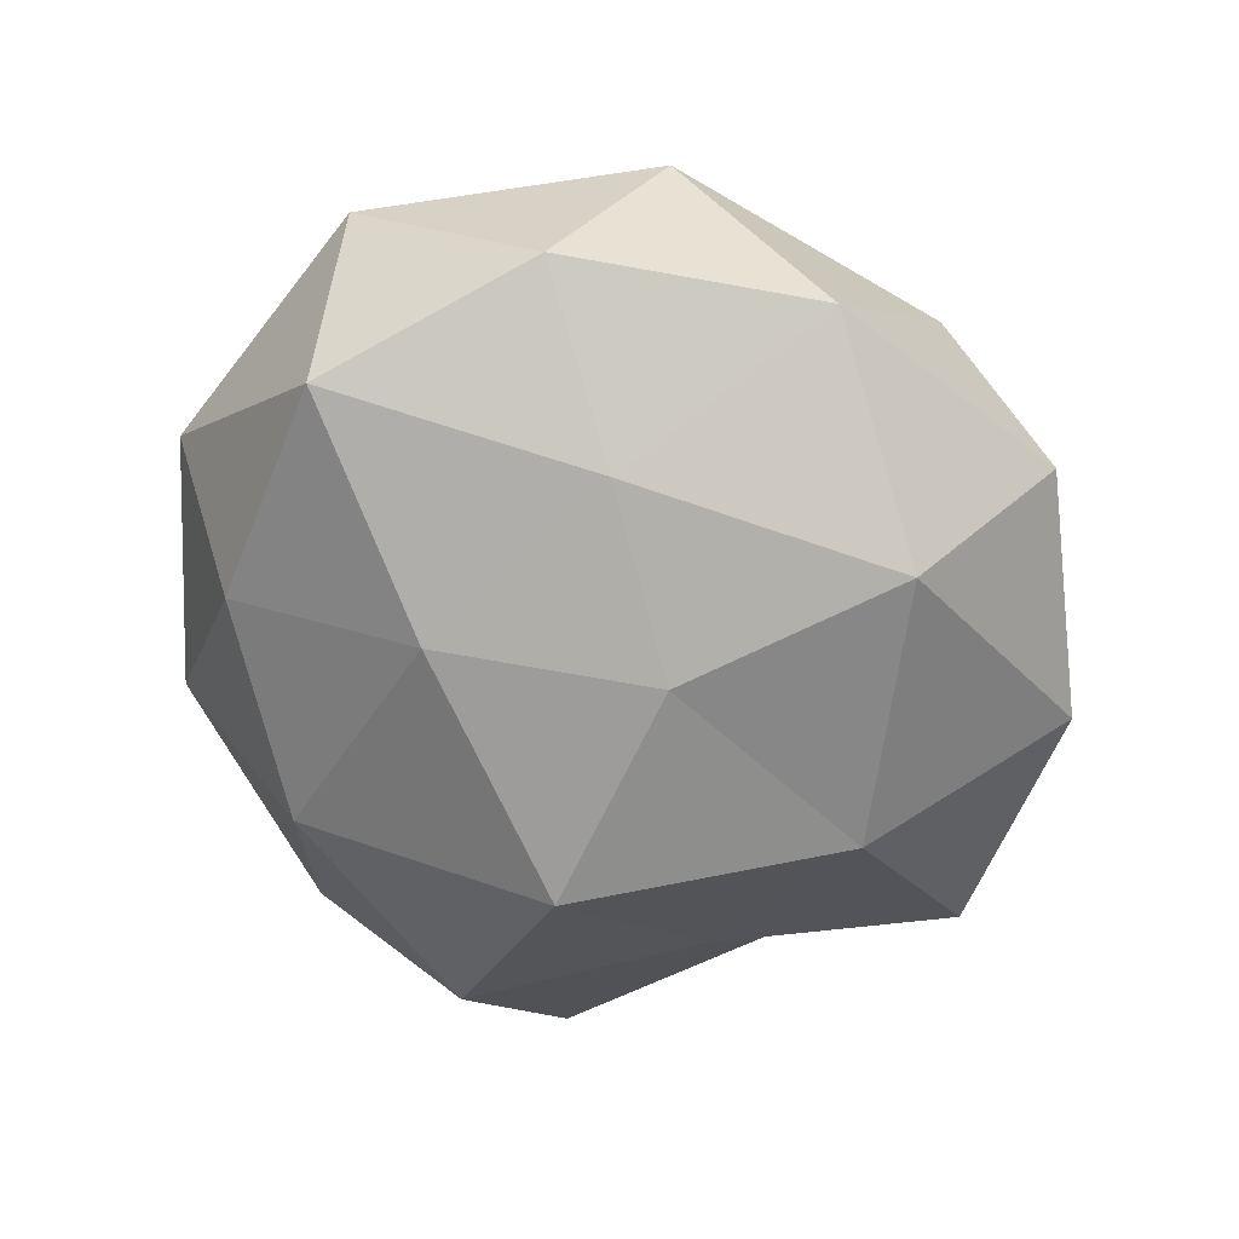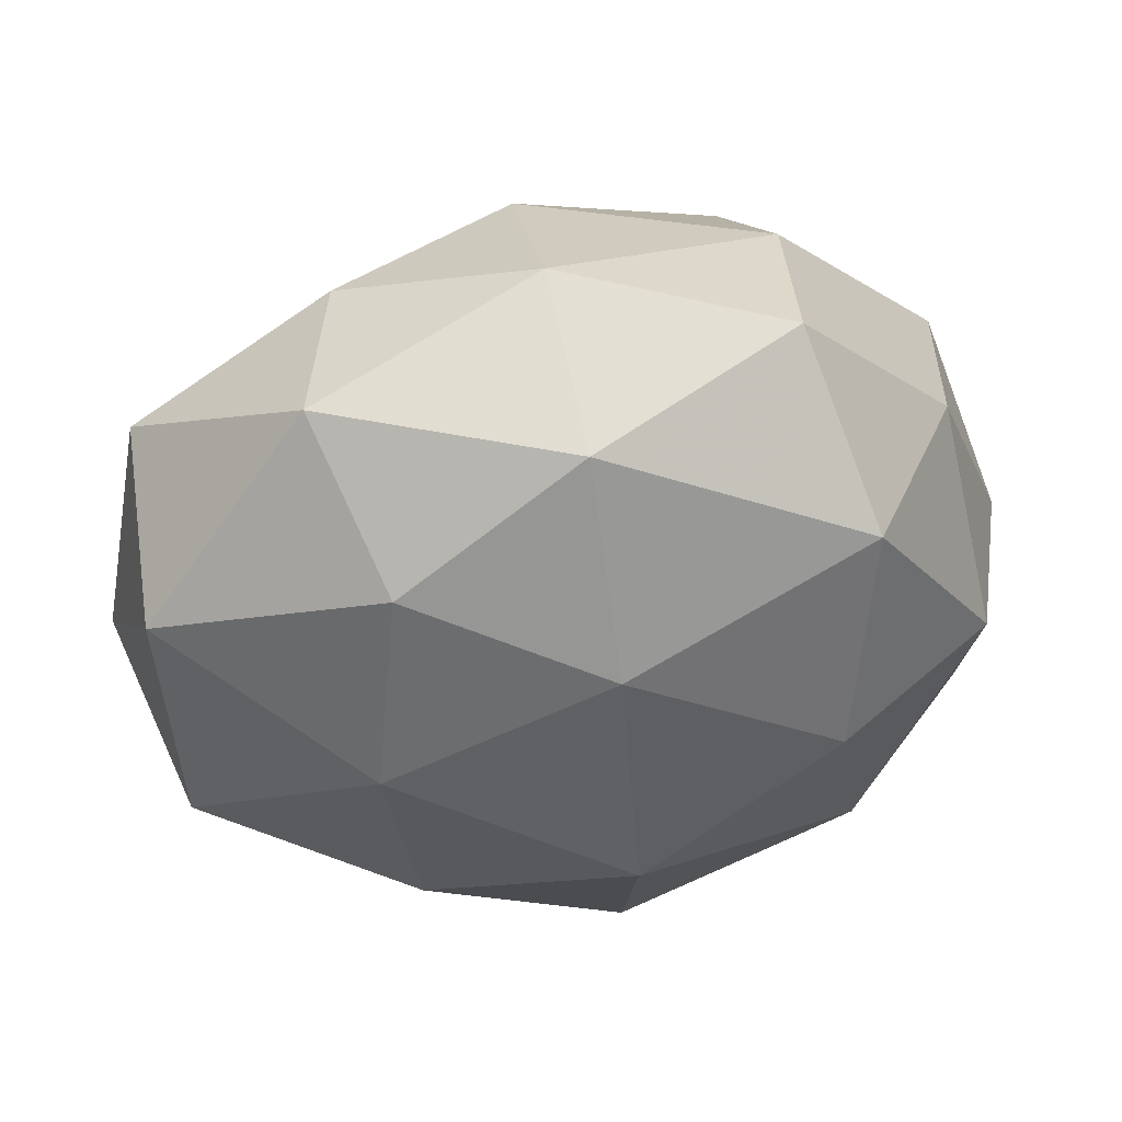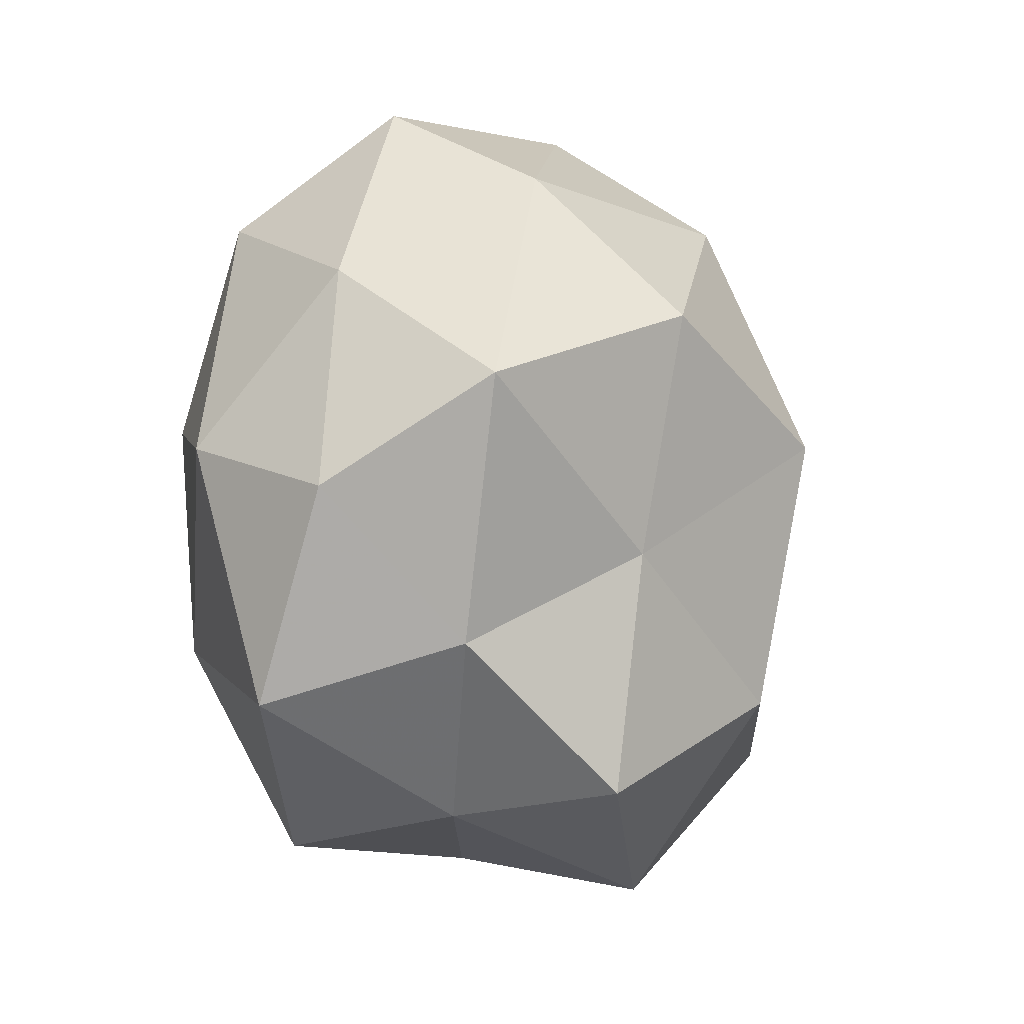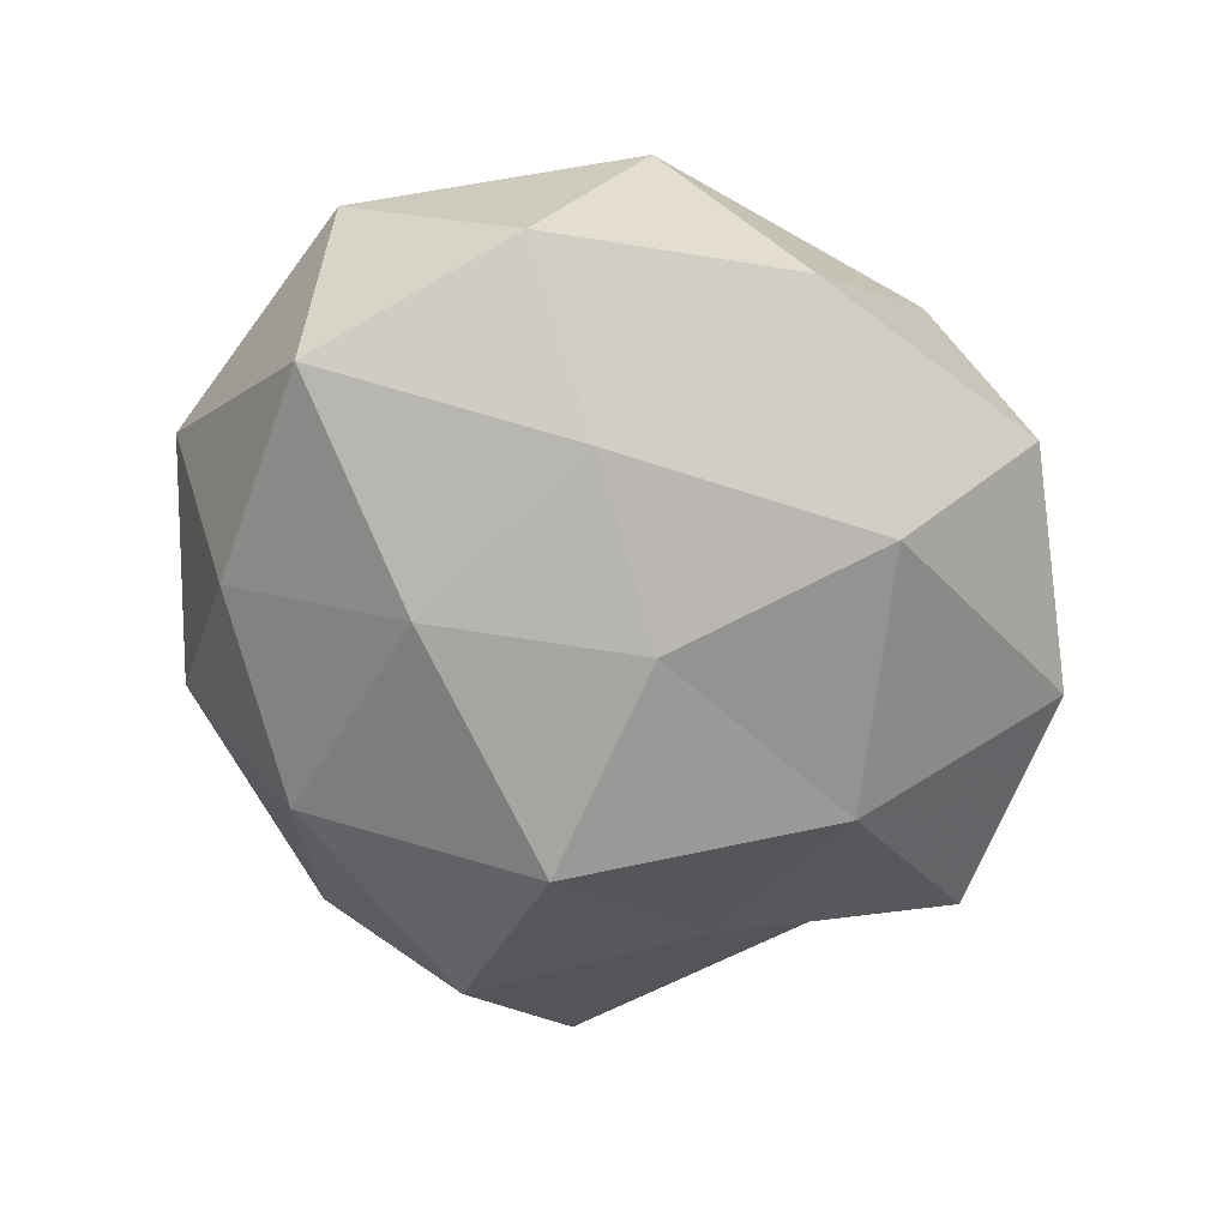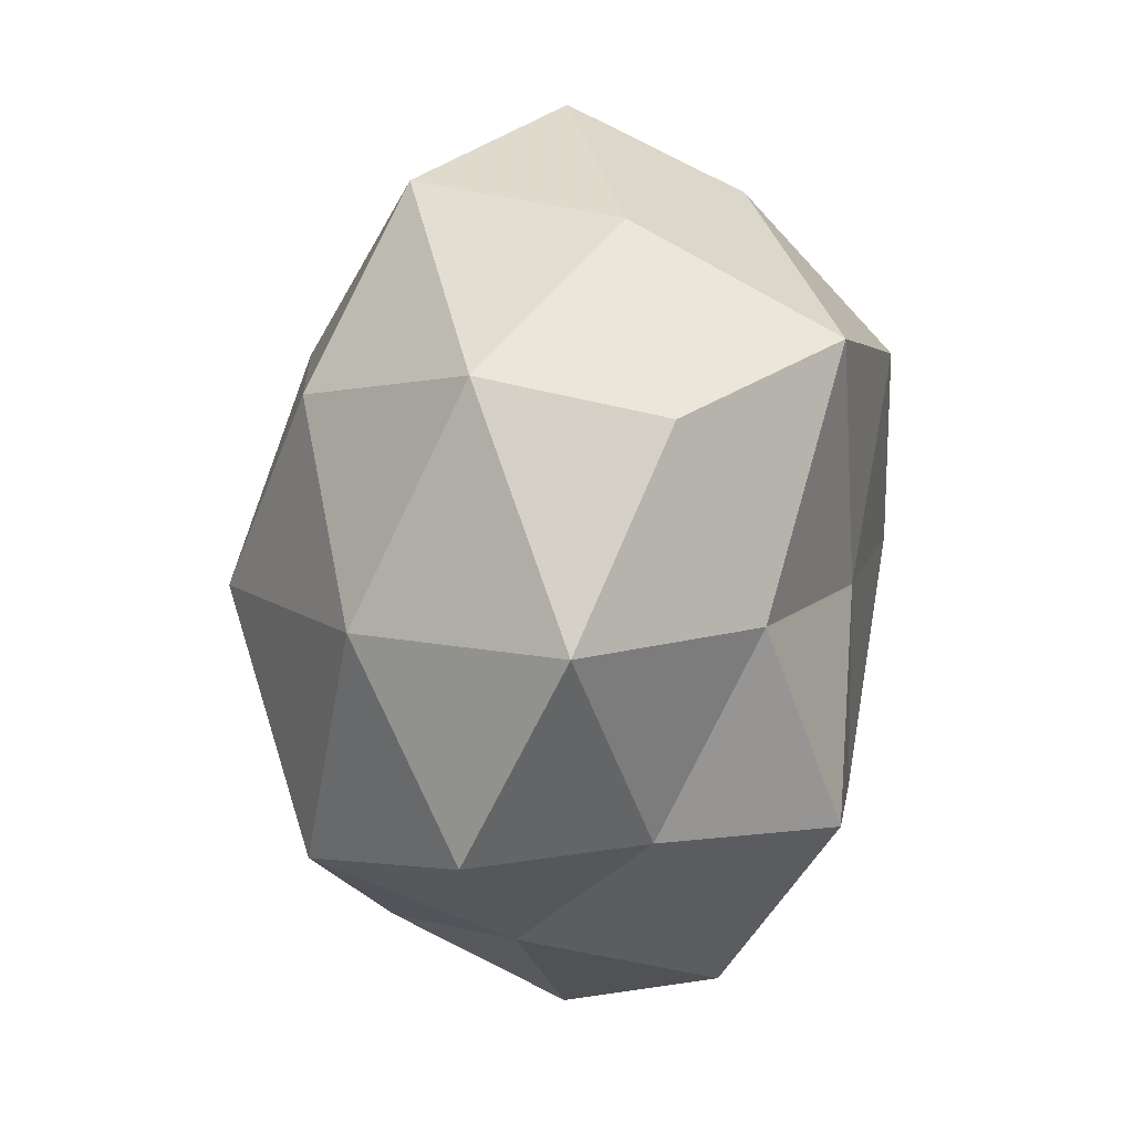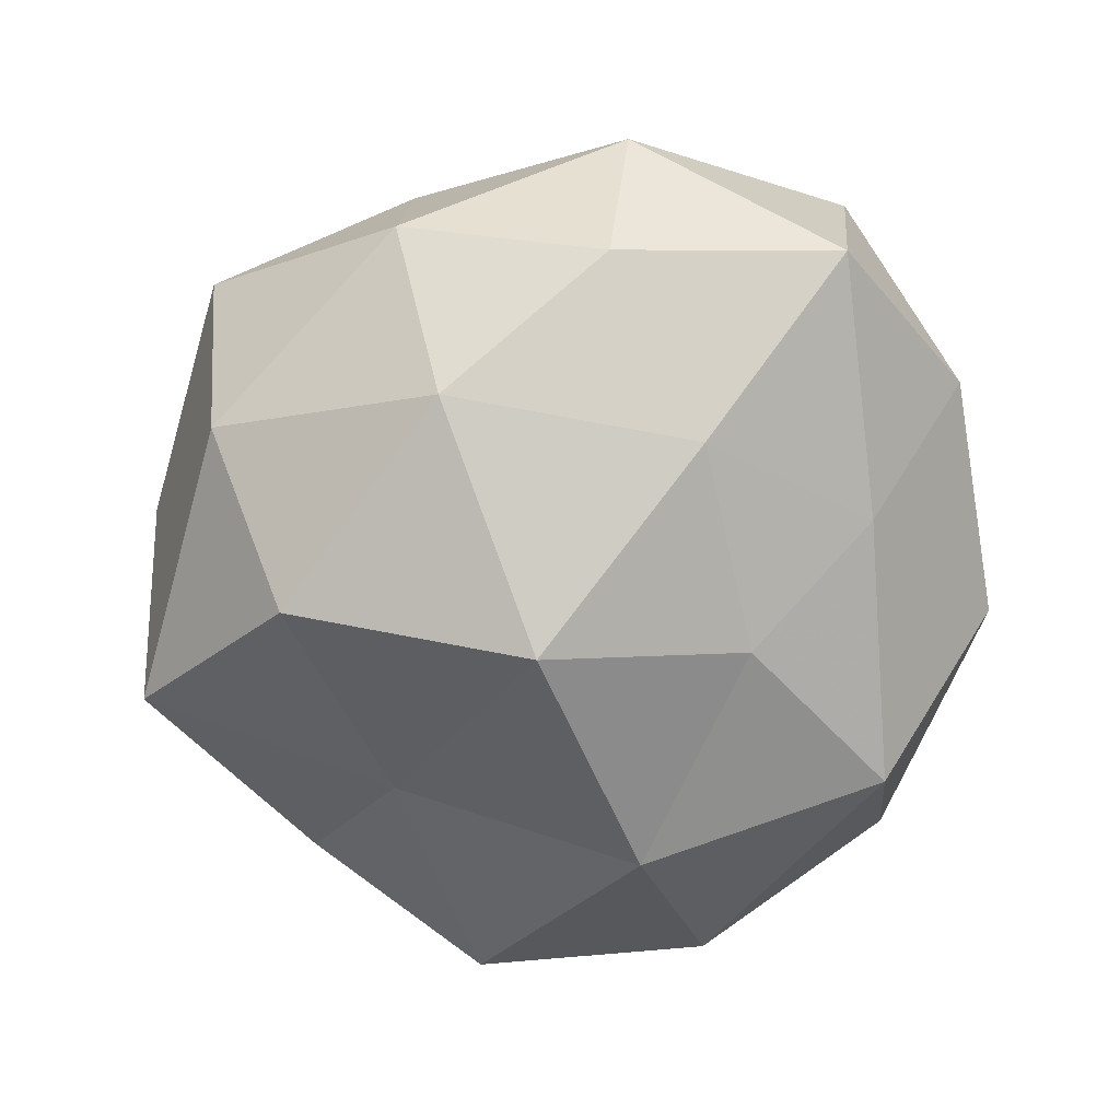
<metadata>
{"format":"obj","ext":"obj","renderer":"f3d","projection":"perspective","resolution":1024,"background":"white","views":[{"elev":-43.2,"azim":-84.7,"up":"+Z"},{"elev":57.7,"azim":-10.7,"up":"+Y"},{"elev":-5.0,"azim":113.1,"up":"+Y"},{"elev":-47.2,"azim":-83.2,"up":"+Z"},{"elev":-17.8,"azim":77.5,"up":"+Y"},{"elev":-65.6,"azim":-156.6,"up":"+Z"}]}
</metadata>
<code>
v 0.02825 0.03232 0.02228
v 0.02587 0.03594 -0.01522
v -0.03732 -0.002567 -0.01731
v 0.02472 -0.03706 -0.004488
v -0.02242 0.03735 -0.0154
v -0.02459 0.01686 -0.02593
v -0.02031 -0.006525 -0.0294
v 0.04664 0.01048 -0.01924
v 0.0001514 0.02298 0.02897
v 0.02449 -0.03431 -0.02447
v 0.0001899 -0.02411 -0.03362
v -0.04565 0.02553 -0.01046
v -0.02628 -0.03581 0.01403
v 0.001291 -0.04319 0.004966
v -0.05175 0.002417 -0.001129
v -0.02748 -0.03067 -0.02354
v -0.04682 0.02278 0.01328
v 0.02373 0.01925 -0.03227
v 0.02834 -0.01795 0.02778
v -0.02546 0.009625 0.02864
v -0.001039 0.03338 -0.02683
v 0.0441 0.004262 0.01853
v 0.03918 -0.01786 -0.0125
v -0.00101 0.04664 -0.006883
v -0.02743 0.04288 0.003331
v 0.001491 -0.03529 0.02765
v -0.04516 -0.02496 -0.003918
v 0.0009846 -0.04652 -0.01766
v -0.04633 -0.009335 0.01764
v -0.0221 -0.01707 0.02893
v -0.02343 -0.04568 -0.005863
v 0.04635 -0.02457 0.008927
v 0.05074 -0.001214 -0.0004924
v -0.0006201 0.006407 -0.03931
v 0.02325 0.04581 0.004139
v -0.0005713 0.0434 0.01452
v -0.02165 0.03187 0.02042
v 0.02557 -0.04078 0.01561
v 0.0009495 -0.005179 0.03722
v 0.04152 0.02387 0.002032
v 0.02304 -0.007496 -0.02708
v 0.02395 0.008823 0.0324
f 3 6 7
f 12 6 3
f 12 5 6
f 15 12 3
f 7 16 3
f 11 16 7
f 17 12 15
f 8 18 2
f 21 6 5
f 21 2 18
f 10 23 4
f 24 2 21
f 5 24 21
f 25 5 12
f 25 12 17
f 25 24 5
f 14 26 13
f 3 27 15
f 16 27 3
f 10 4 28
f 10 28 11
f 4 14 28
f 28 16 11
f 17 15 29
f 17 29 20
f 29 27 13
f 29 15 27
f 13 26 30
f 30 29 13
f 20 29 30
f 31 14 13
f 13 27 31
f 16 31 27
f 28 14 31
f 28 31 16
f 32 22 19
f 23 32 4
f 23 8 33
f 32 33 22
f 23 33 32
f 34 7 6
f 11 7 34
f 34 6 21
f 18 34 21
f 24 35 2
f 9 1 36
f 36 24 25
f 36 1 35
f 36 35 24
f 37 20 9
f 37 17 20
f 37 25 17
f 37 9 36
f 37 36 25
f 4 38 14
f 14 38 26
f 19 26 38
f 4 32 38
f 38 32 19
f 20 39 9
f 39 26 19
f 20 30 39
f 39 30 26
f 8 2 40
f 1 22 40
f 33 8 40
f 40 22 33
f 35 1 40
f 40 2 35
f 10 11 41
f 41 18 8
f 41 8 23
f 10 41 23
f 11 34 41
f 41 34 18
f 9 42 1
f 1 42 22
f 19 22 42
f 9 39 42
f 42 39 19

</code>
